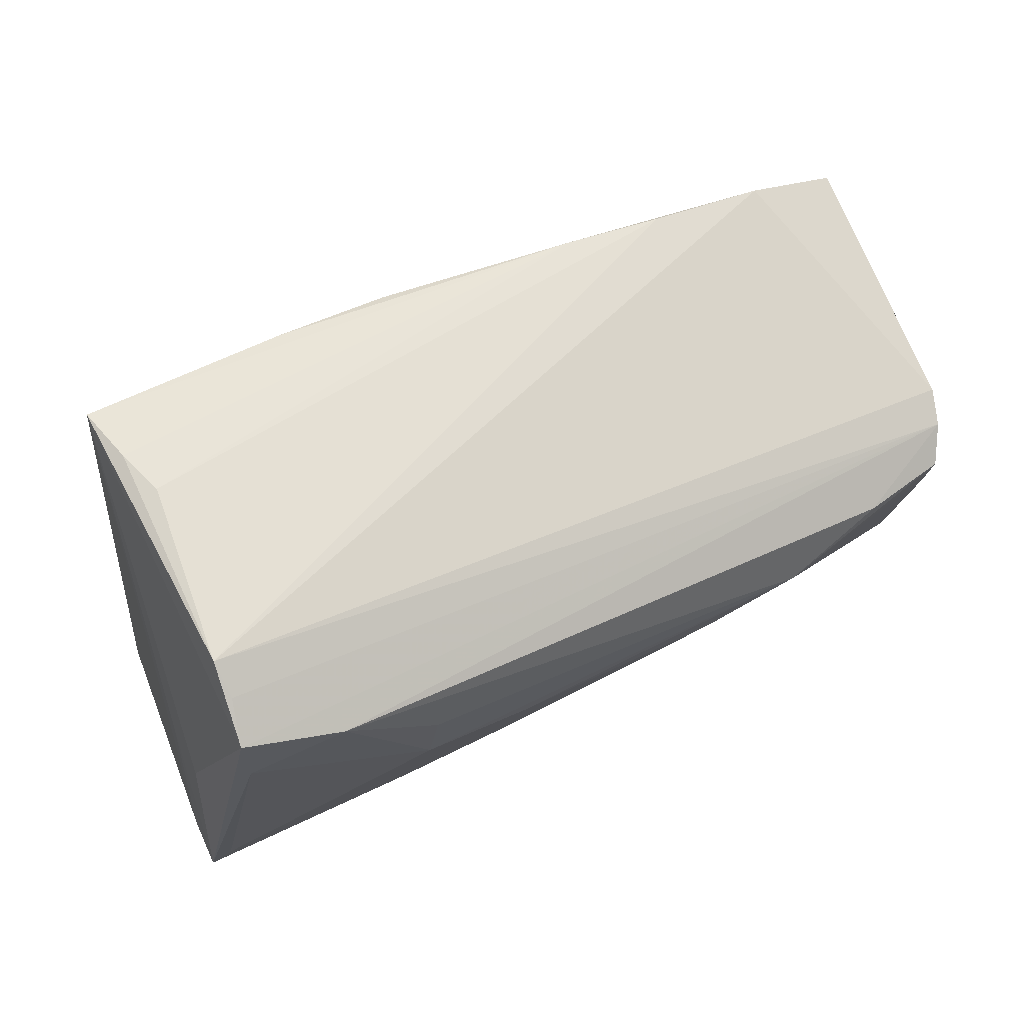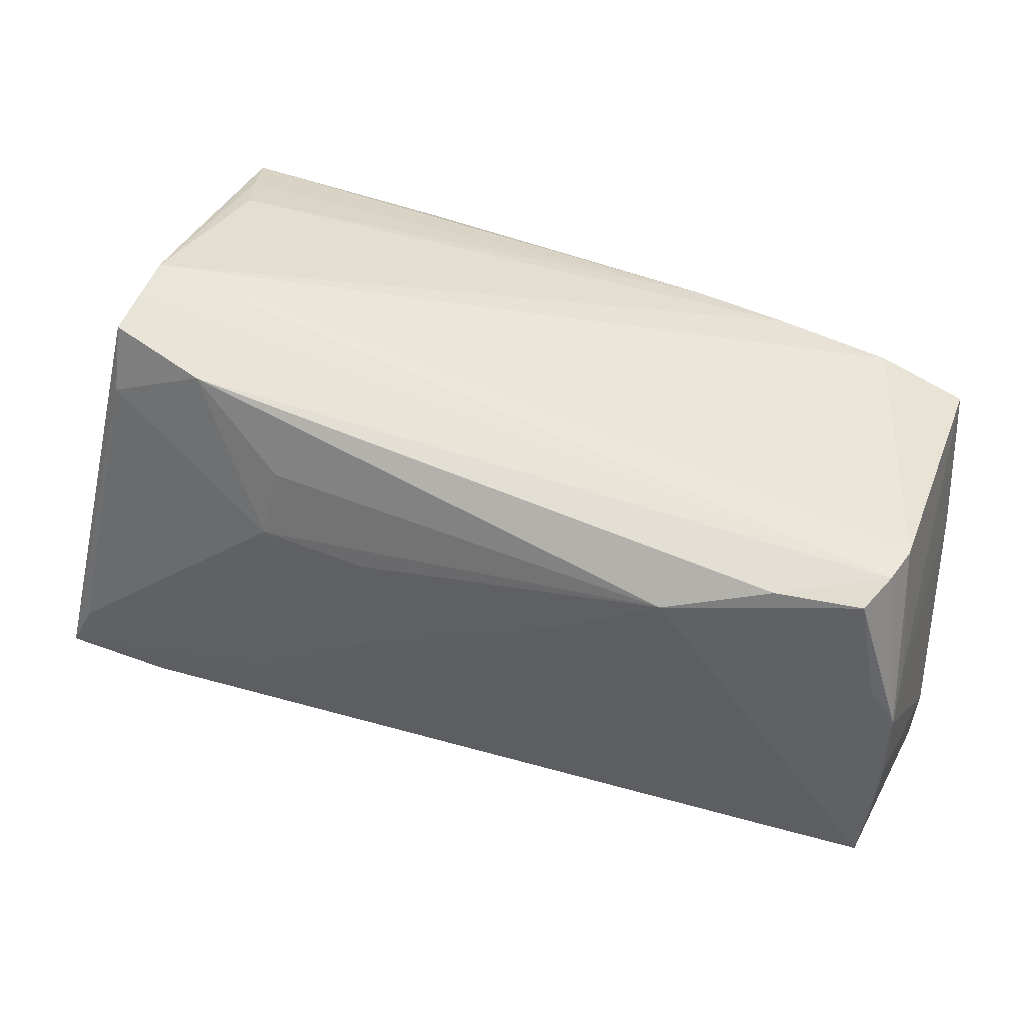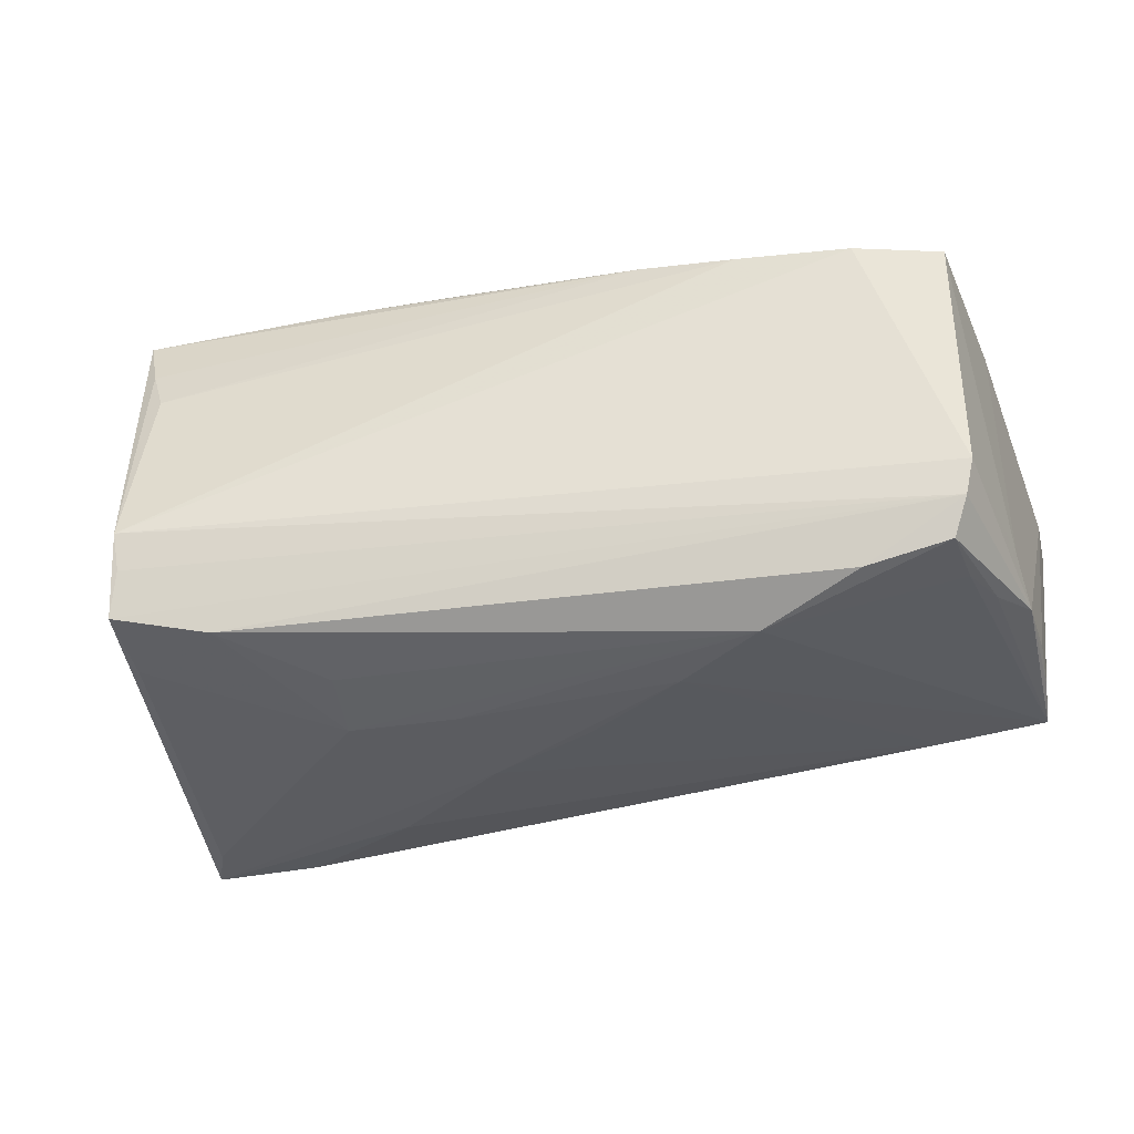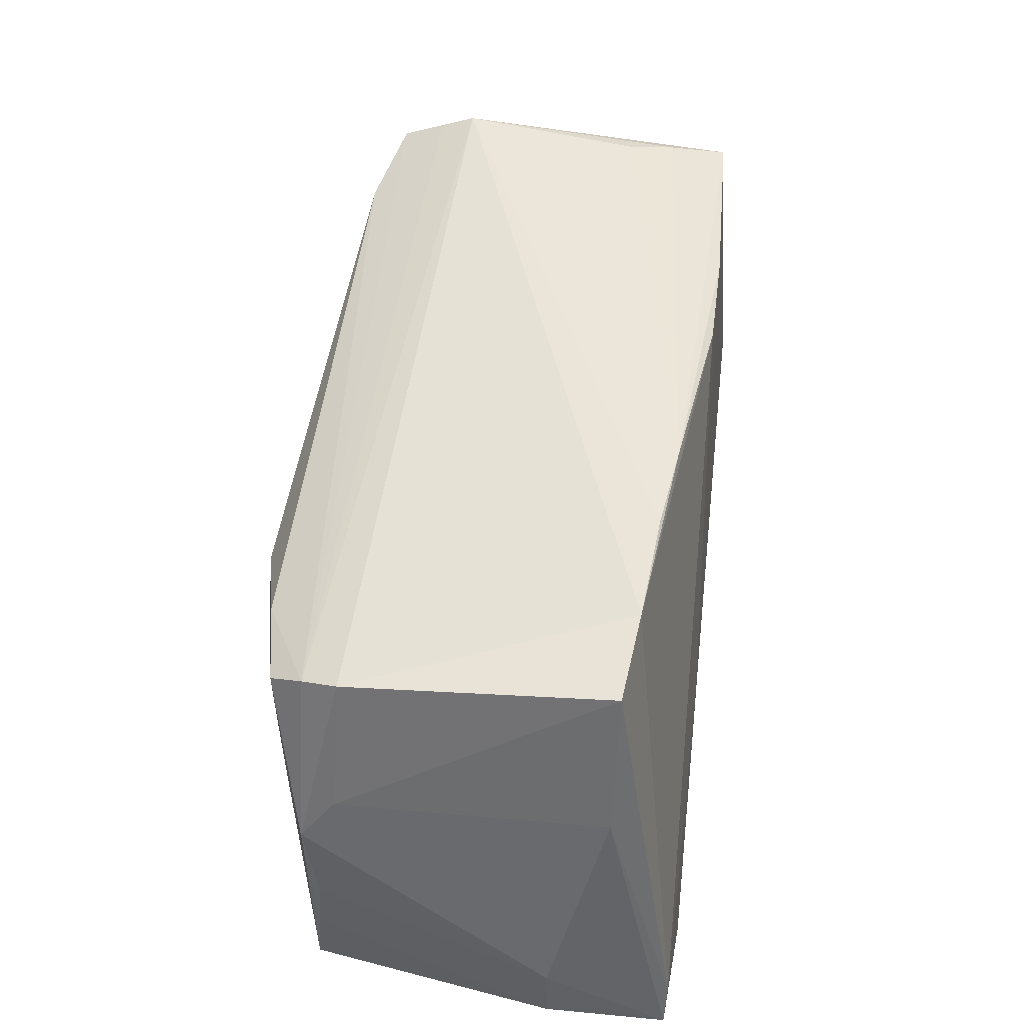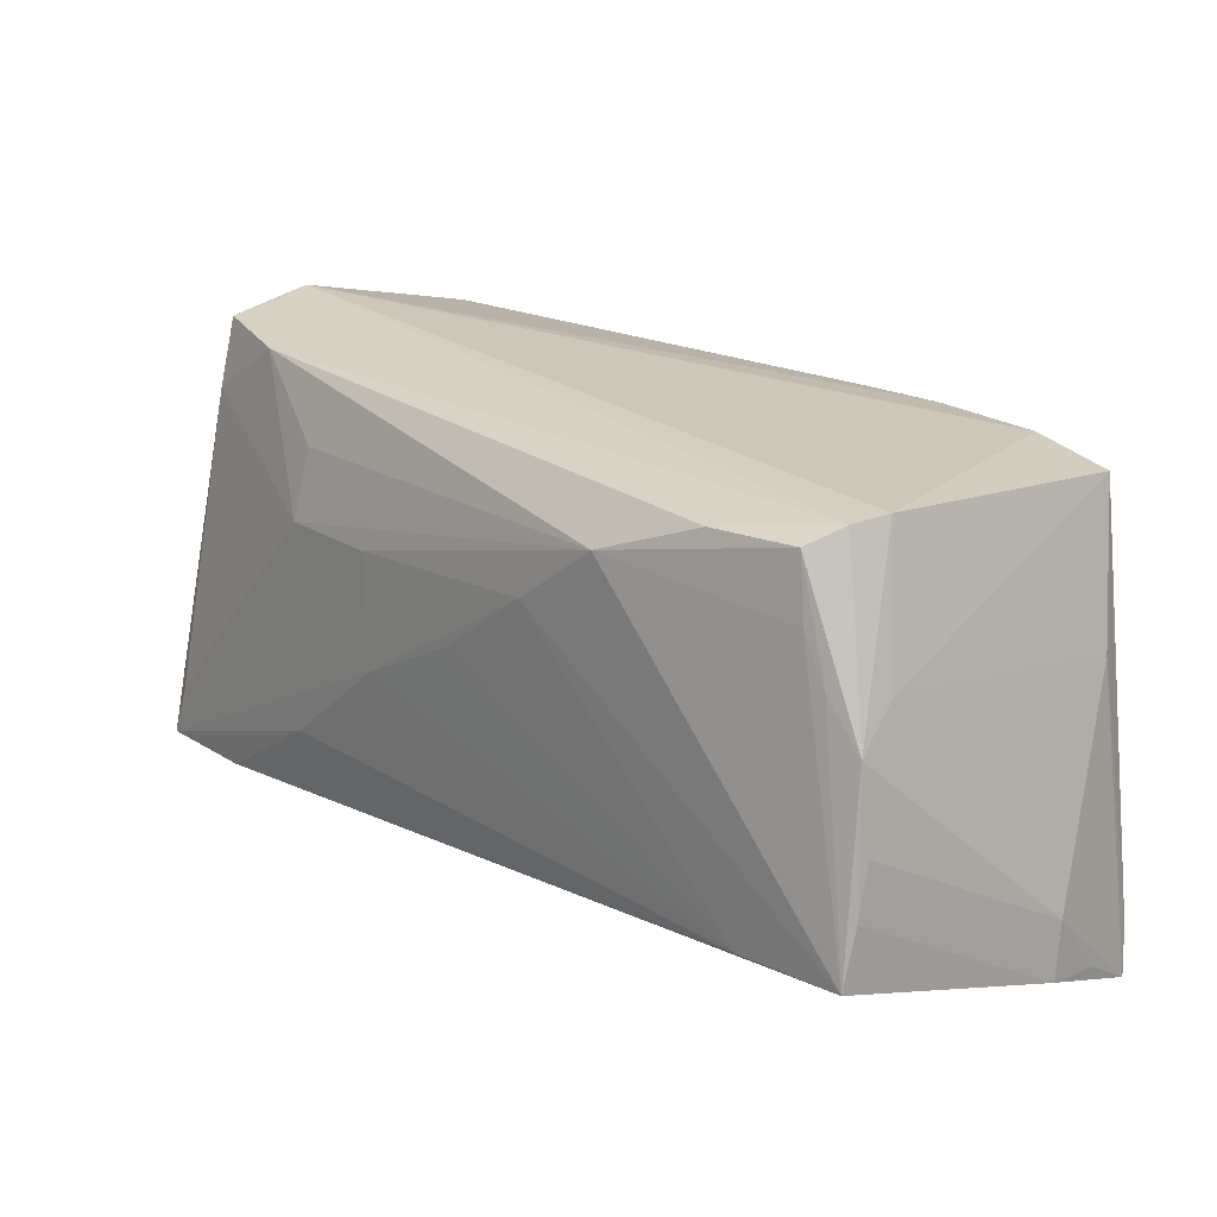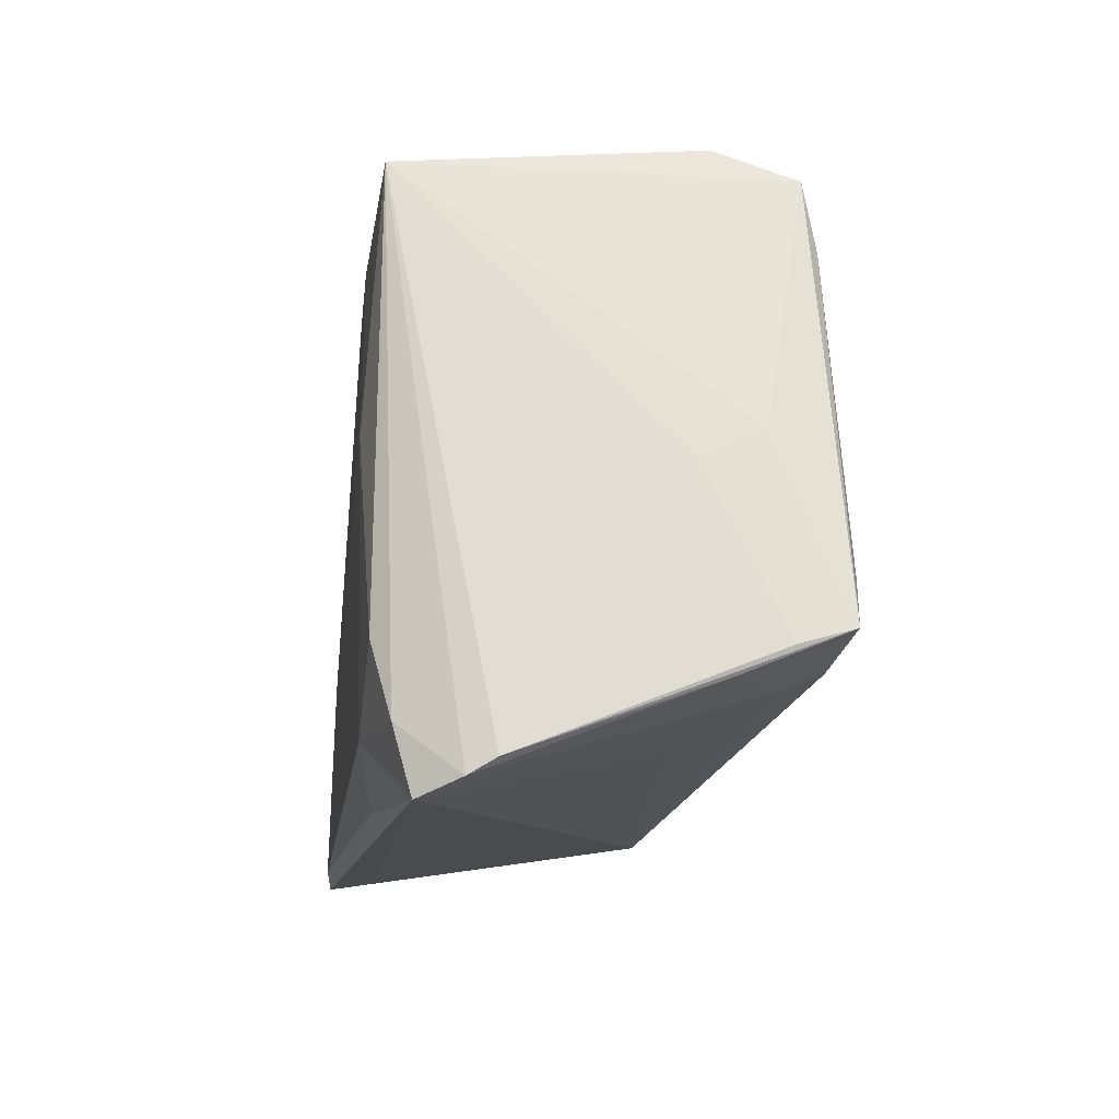
<metadata>
{"format":"obj","ext":"obj","renderer":"f3d","projection":"perspective","resolution":1024,"background":"white","views":[{"elev":73.6,"azim":154.4,"up":"+Y"},{"elev":36.7,"azim":-161.6,"up":"+Y"},{"elev":-40.5,"azim":-159.4,"up":"+Z"},{"elev":37.4,"azim":-82.9,"up":"+Y"},{"elev":7.8,"azim":-131.5,"up":"+Y"},{"elev":-13.1,"azim":82.5,"up":"+Y"}]}
</metadata>
<code>
v 0.05083 -0.02873 0.02341
v 0.01975 0.02886 0.02554
v -0.01602 0.005097 -0.02643
v -0.0569 -0.02715 0.0113
v -0.05553 0.01812 0.01892
v 0.04008 0.003263 0.02665
v -0.03094 0.02397 0.02117
v 0.04449 -0.02398 -0.01689
v 0.0481 -0.01997 0.02559
v -0.00247 -0.001619 -0.02565
v 0.0242 0.009904 -0.02649
v 0.05478 -0.03459 0.01637
v 0.05269 0.002113 -0.01475
v 0.02509 -0.03491 0.02406
v 0.04335 0.03661 -0.01103
v 0.04125 0.03465 0.01164
v 0.02769 -0.01514 -0.0238
v 0.04323 0.03488 -0.01548
v -0.05459 0.01577 -0.01285
v -0.03998 -0.02867 -0.01862
v -0.05336 -0.0302 -0.01758
v -0.05521 -0.03388 0.01883
v -0.05375 -0.03092 0.02606
v -0.04493 0.02156 0.02015
v 0.01093 0.00771 -0.02665
v -0.05096 0.01287 -0.02136
v -0.0405 0.01414 -0.02345
v 0.05688 -0.01942 -0.02268
v -0.05388 -0.03661 0.02577
v 0.05612 -0.02454 -0.009947
v 0.04531 0.0325 0.02473
v -0.05469 -0.02309 -0.01692
v 0.05304 -0.001151 -0.007015
v -0.05101 0.00528 -0.0209
v 0.04521 0.02442 -0.02235
v 0.04466 0.03292 -0.02087
v -0.02747 0.01104 -0.02663
v -0.05608 -0.03395 0.01131
v 0.0433 0.03382 0.01753
v -0.03916 -0.0362 0.02014
v 0.03297 0.02939 -0.02358
v 0.0116 -0.006027 -0.02525
v 0.04401 -0.02178 -0.02221
v -0.05295 -0.0008195 -0.01982
v 0.03001 -0.02819 -0.008122
v -0.01769 -0.01394 0.02665
v 0.005823 0.02684 0.0254
v -0.05598 -0.006908 -0.01803
v 0.0569 -0.02117 -0.01634
v 0.03698 -0.0289 0.02599
v -0.05589 -0.00148 -0.01381
v 0.02236 0.01857 -0.0256
v -0.03986 -0.03547 0.02665
v 0.05571 -0.03275 0.01319
v -0.01895 0.02533 0.02258
v -0.05555 -0.0167 -0.01637
v 0.05366 -0.01358 -0.02331
v -0.05628 -0.0007855 0.01832
v -0.05324 0.01487 -0.01717
v 0.05157 -0.03661 0.02128
f 11 35 57
f 57 28 11
f 35 28 57
f 54 28 49
f 49 28 33
f 49 31 54
f 49 33 31
f 53 50 6
f 21 29 38
f 4 29 58
f 5 51 58
f 15 7 16
f 24 7 15
f 2 6 31
f 33 28 13
f 31 33 13
f 30 28 54
f 8 45 21
f 28 30 8
f 11 28 25
f 54 31 12
f 31 1 12
f 12 30 54
f 12 8 30
f 14 50 53
f 60 1 50
f 50 14 60
f 60 12 1
f 53 29 60
f 60 14 53
f 21 45 60
f 45 8 60
f 8 12 60
f 50 1 9
f 9 6 50
f 9 1 31
f 31 6 9
f 22 29 4
f 4 38 22
f 22 38 29
f 39 31 15
f 15 16 39
f 53 6 46
f 6 2 46
f 23 24 5
f 5 58 23
f 23 58 29
f 23 29 53
f 53 46 23
f 24 23 47
f 47 46 2
f 47 23 46
f 43 17 28
f 43 8 21
f 28 8 43
f 20 43 21
f 17 43 20
f 4 58 48
f 48 58 51
f 11 25 37
f 37 52 11
f 19 51 5
f 5 24 19
f 19 48 51
f 19 24 15
f 40 29 21
f 21 60 40
f 40 60 29
f 55 47 2
f 55 2 31
f 7 24 55
f 24 47 55
f 31 39 55
f 55 16 7
f 55 39 16
f 52 37 41
f 41 35 11
f 11 52 41
f 42 20 10
f 17 20 42
f 42 25 28
f 28 17 42
f 21 48 44
f 44 48 26
f 4 48 56
f 56 38 4
f 34 37 21
f 26 37 34
f 21 44 34
f 34 44 26
f 3 20 21
f 21 37 3
f 10 20 3
f 3 37 25
f 3 42 10
f 25 42 3
f 26 48 59
f 48 19 59
f 59 19 15
f 35 41 36
f 41 59 36
f 15 31 36
f 31 13 36
f 36 28 35
f 36 13 28
f 27 37 26
f 27 41 37
f 26 59 27
f 27 59 41
f 38 56 32
f 21 38 32
f 32 48 21
f 32 56 48
f 18 59 15
f 15 36 18
f 18 36 59

</code>
